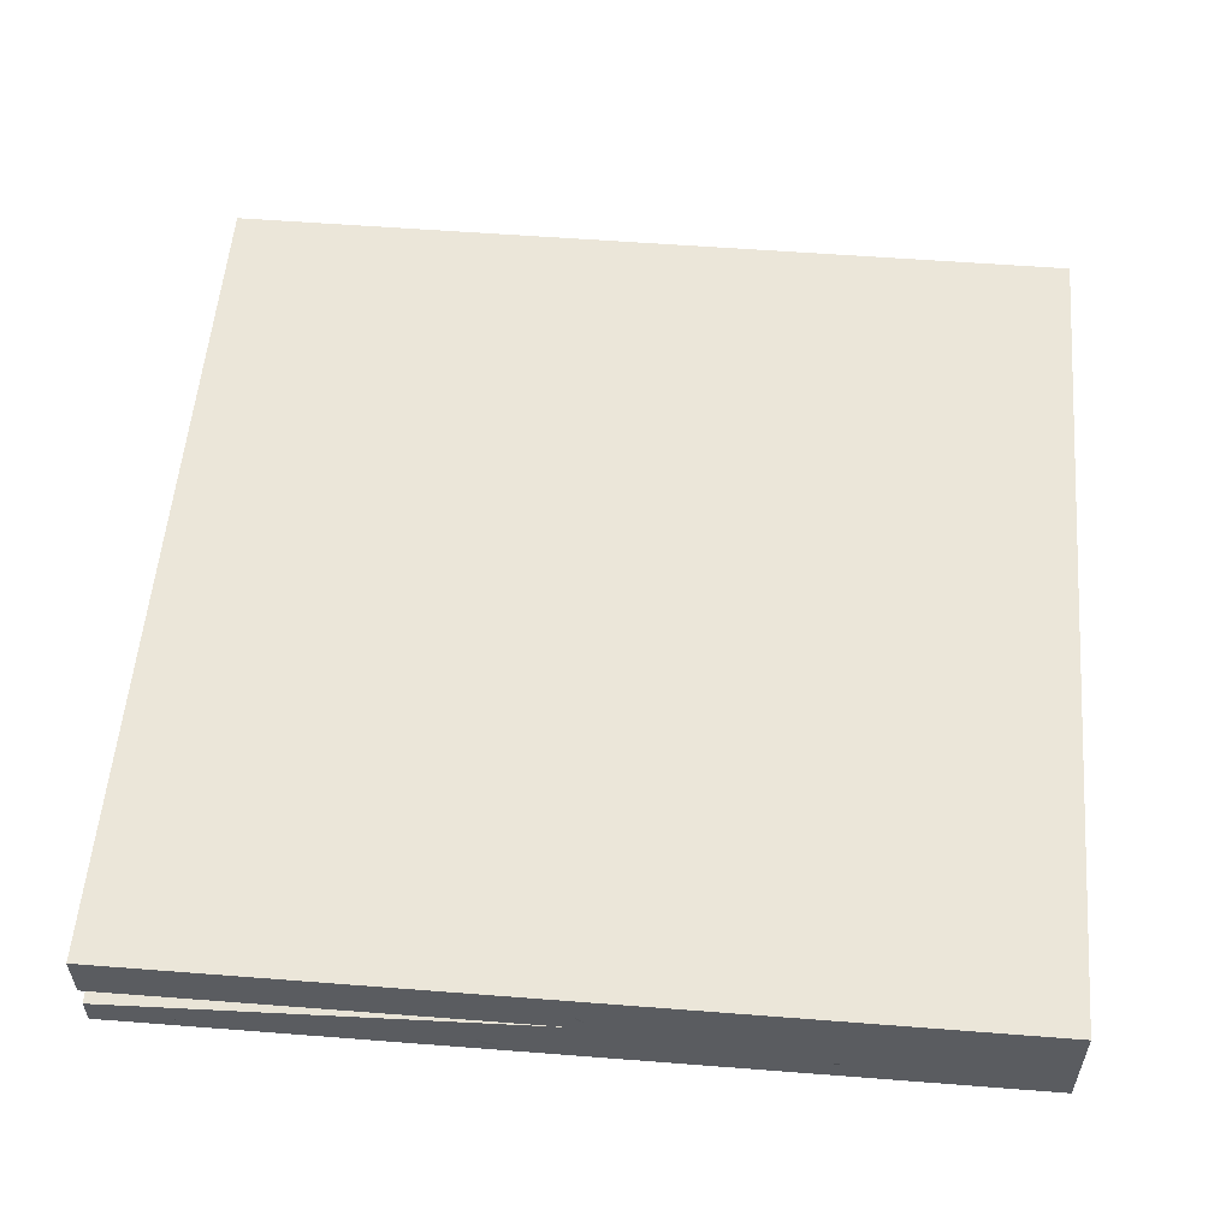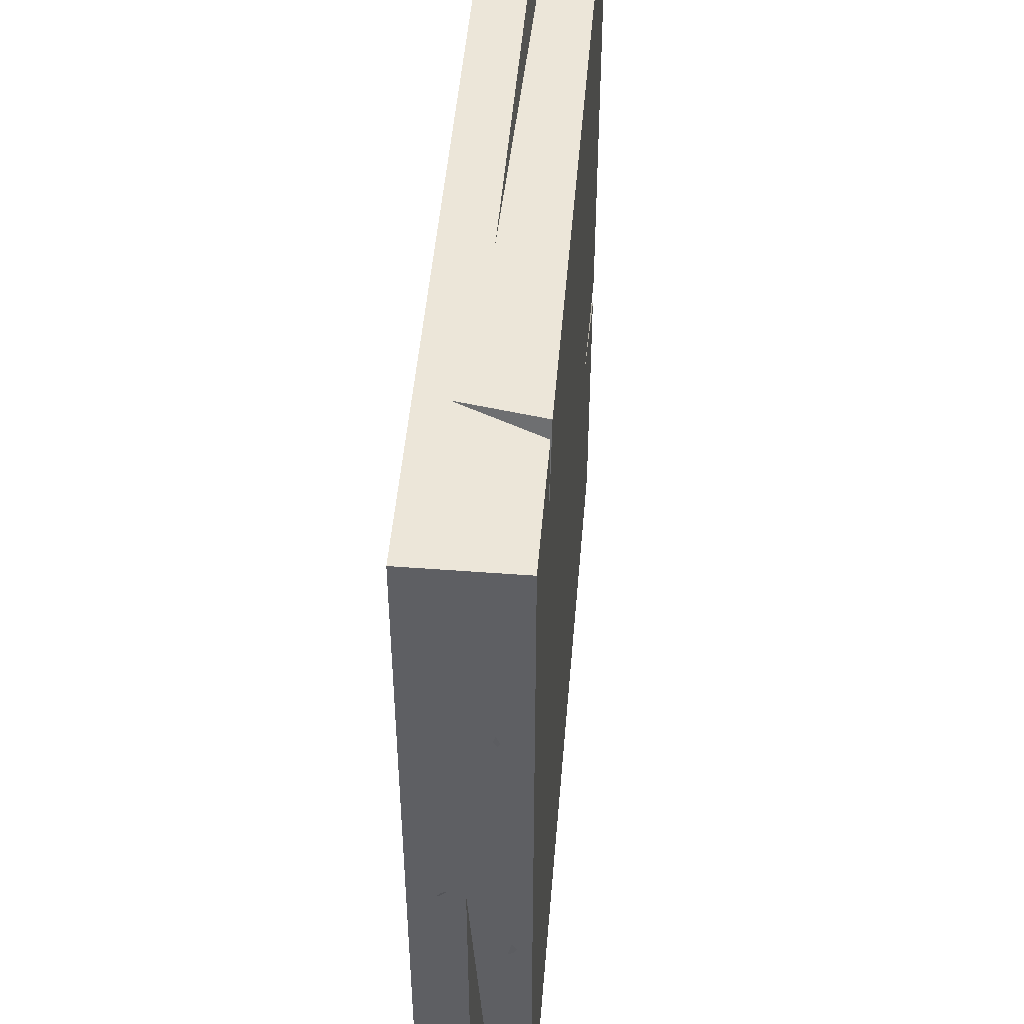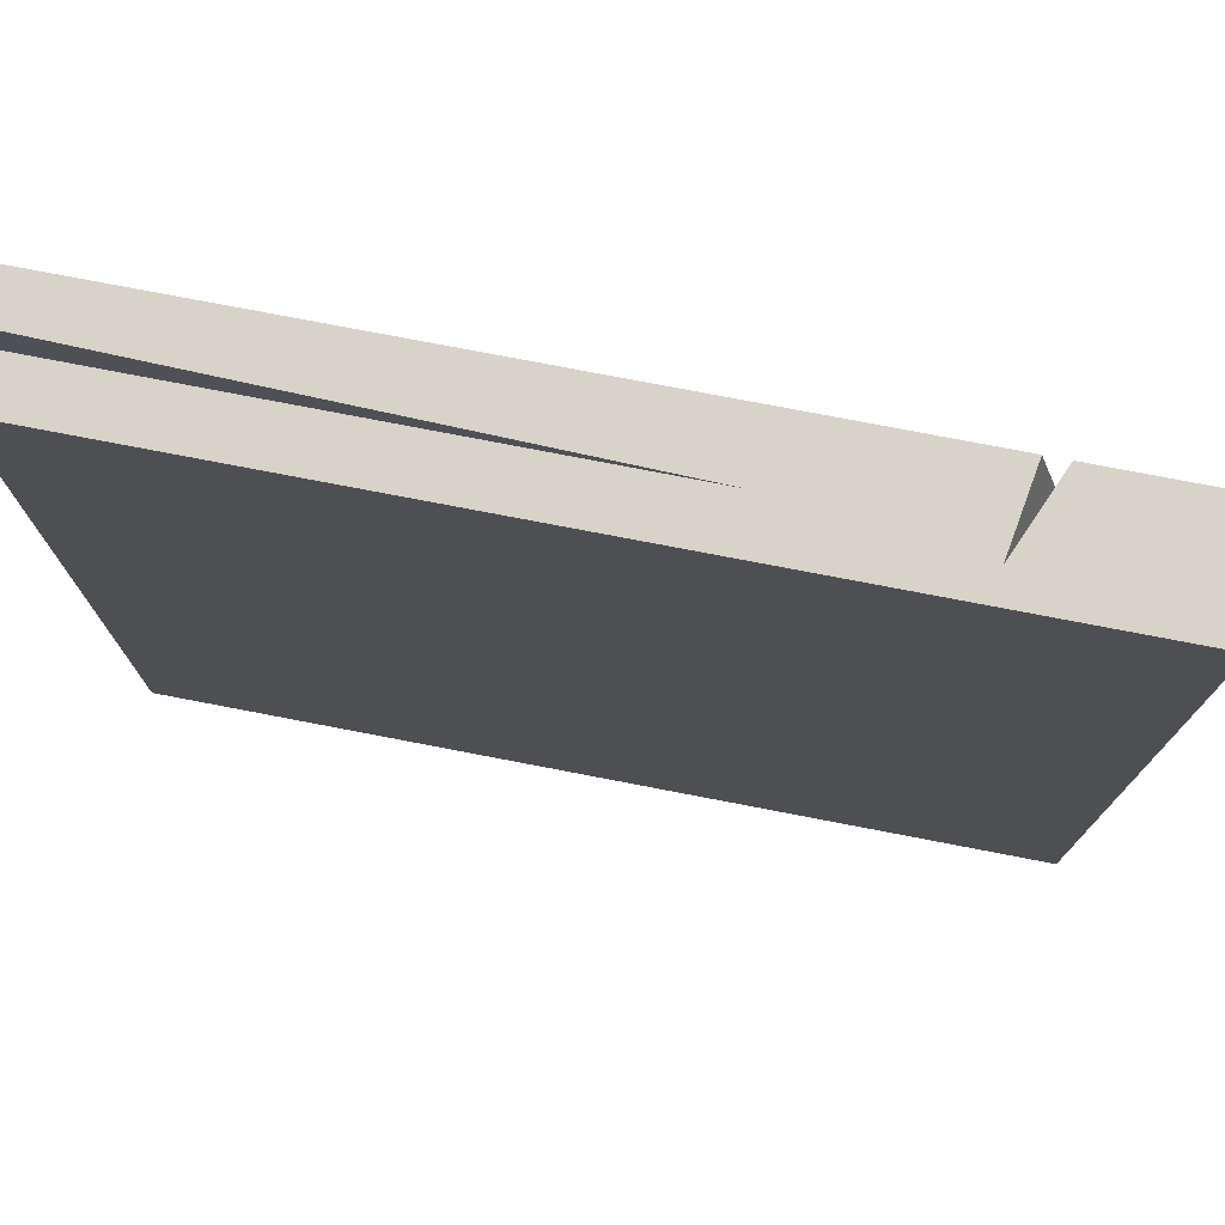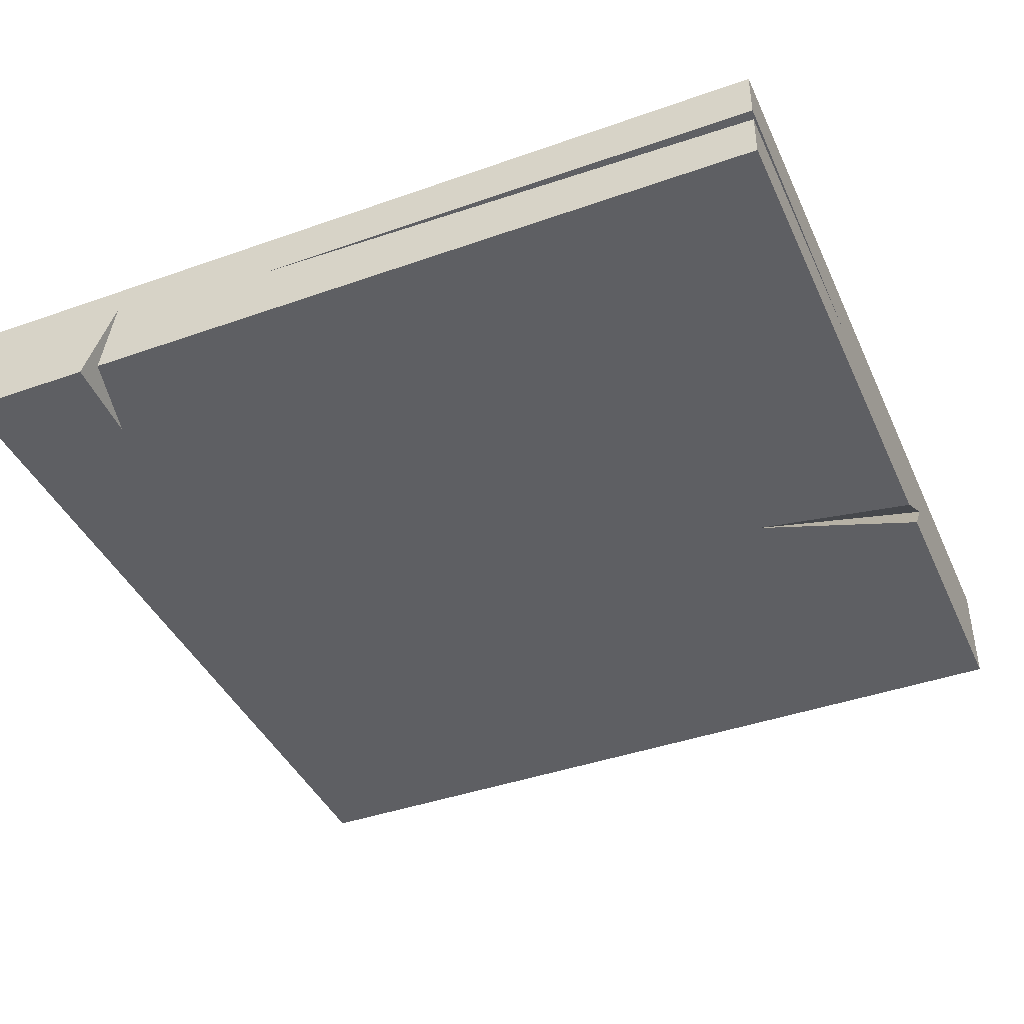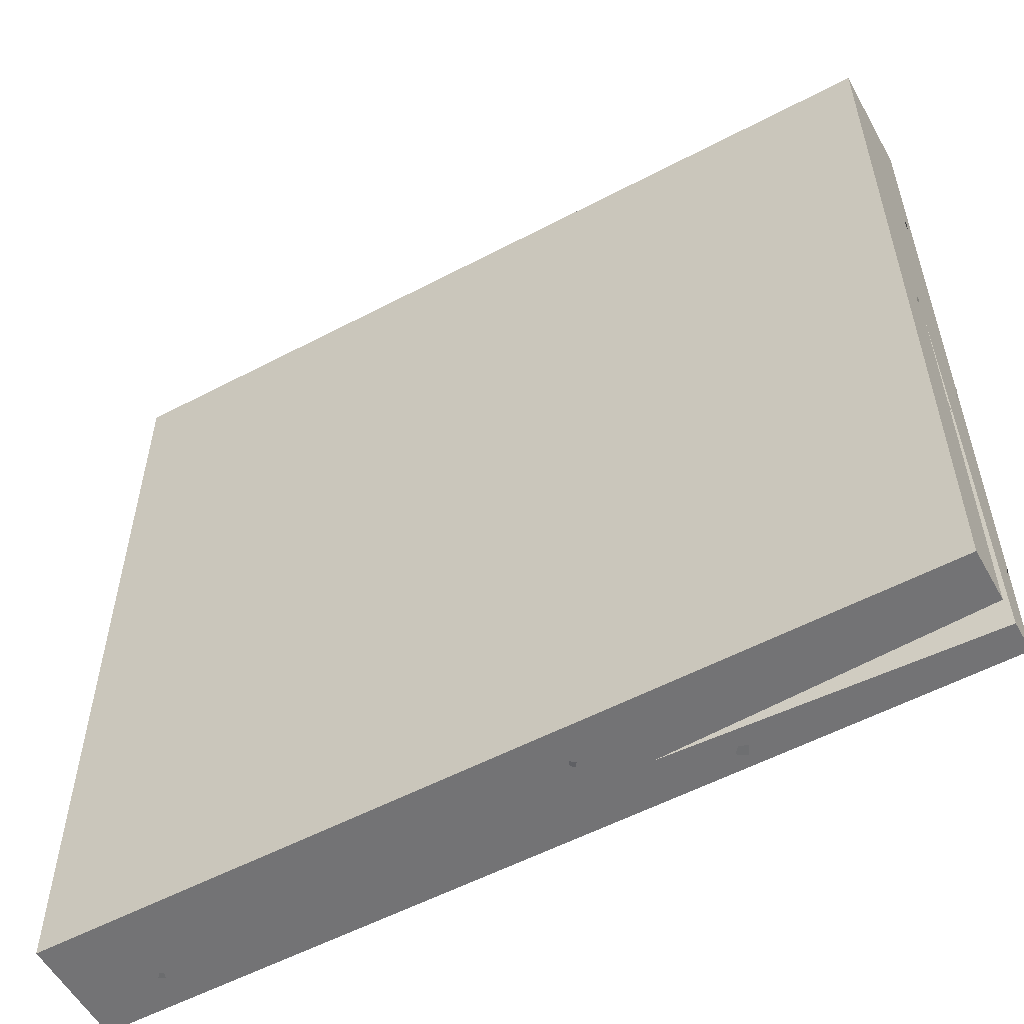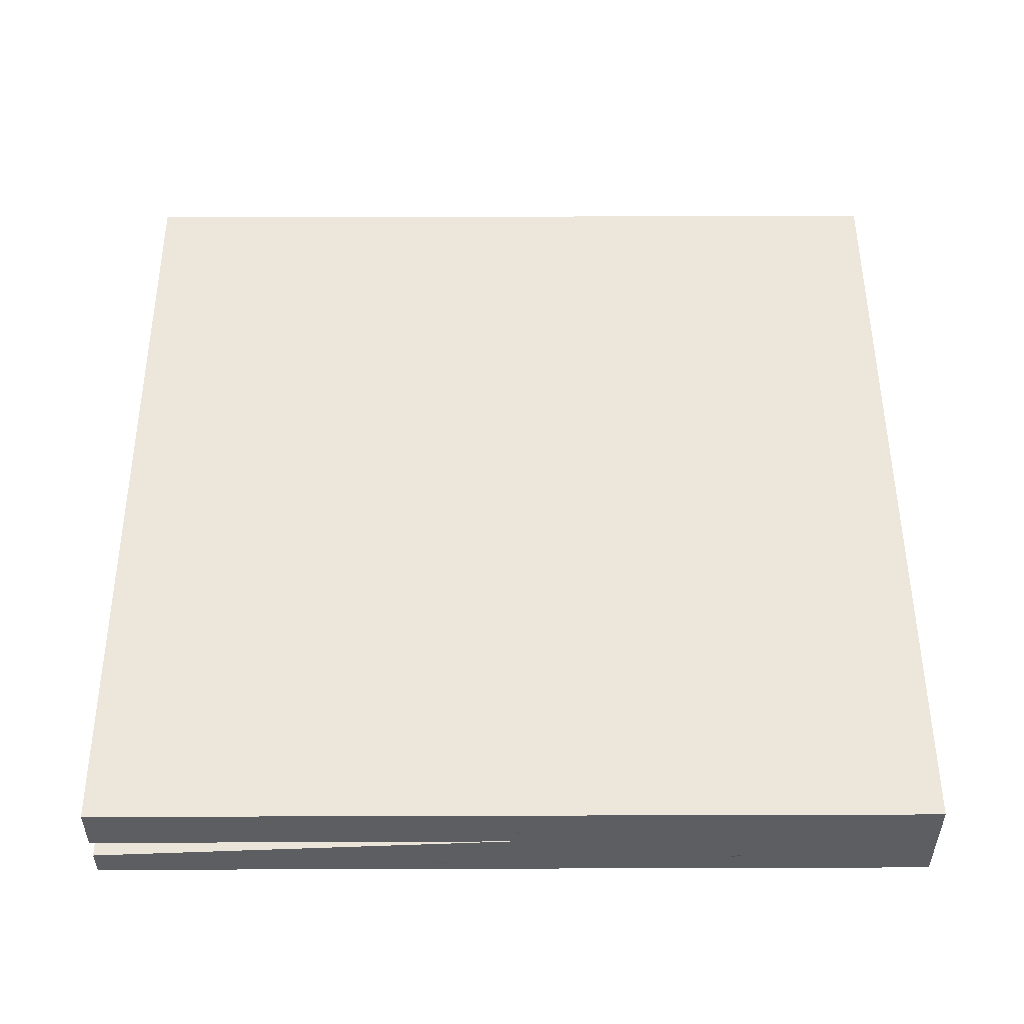
<metadata>
{"format":"obj","ext":"obj","renderer":"f3d","projection":"perspective","resolution":1024,"background":"white","views":[{"elev":55.5,"azim":-85.3,"up":"+Y"},{"elev":49.1,"azim":-85.2,"up":"+Z"},{"elev":76.1,"azim":-169.1,"up":"+Z"},{"elev":-41.5,"azim":23.2,"up":"+Y"},{"elev":-56.0,"azim":-151.1,"up":"+Z"},{"elev":51.4,"azim":-90.2,"up":"+Y"}]}
</metadata>
<code>
o GroundDirt8_Cube.032
v 4 0 -4
v 4 0 4
v -4 0 -4
v -4 0 4
v 4 -1 4
v -2.777 -1 4
v 4 -0.5771 4
v 4 -0.4506 4
v 4 -1 -4
v 4 -1 -0.9805
v -4 -0.4805 -4
v -4 -0.7195 -4
v 0 -1 4
v -1.148 -0.6 -4
v -4 -0.4749 0
v -0.8458 -0.445 4
v 4 -1 1.375
v 4 -0.5692 1.199
v 0 -1 0
v 4 -1 -1.275
v 2.459 -1 -0.7168
v 4 -0.6116 -1.576
v -2.584 -1 4
v -2.462 -0.2666 4
v -2.825 -1 3.15
v -4 -1 -4
v -4 -1 4
v 4.02 -0.2634 3.148
v 4.02 -0.2187 -2.14
v 4.02 -0.1628 3.159
v 4.02 -0.1485 2.992
v 4.02 -0.1708 -2.113
v 4.02 -0.7638 2.348
v 4.02 -0.7897 2.433
v 4.02 -0.7964 2.309
v 4.02 -0.8156 2.378
v 3.203 0 2.503
v 3.192 0 2.563
v 3.25 0 2.515
v 3.257 0 2.57
v 1.261 0 3.349
v 1.243 0 3.221
v 1.109 0 3.333
v 1.136 0 3.194
v 2.204 -0.2906 -4.02
v 2.294 -0.361 -4.02
v 2.17 -0.3677 -4.02
v 2.239 -0.3869 -4.02
v -1.847 -0.7888 -4.02
v -1.763 -0.7804 -4
v -1.803 -0.876 -4.02
v -1.713 -0.8402 -4
v -1.173 -0.3088 4.02
v -1.114 -0.3385 4.02
v -1.18 -0.2516 4.02
v -1.105 -0.2206 4.02
v -1.061 -0.2816 4.02
v -2.887 -0.3114 4.02
v -2.977 -0.3818 4.02
v -2.853 -0.3885 4.02
v -2.922 -0.4077 4.02
v 0.08246 -0.7382 4.02
v 0.0166 -0.7652 4.02
v 0.1058 -0.8021 4.02
v 0.02406 -0.8125 4.02
v 4.02 -0.4406 0.1179
v 4.02 -0.473 0.07328
v 4.02 -0.411 0.07137
v 4.02 -0.4534 0.0345
v -4.02 -0.4158 -1.586
v -4.02 -0.4138 -1.524
v -4.02 -0.3151 -1.597
v -4.02 -0.2959 -1.515
v -4.02 -0.357 -1.471
v -4.02 -0.7989 -0.7958
v -4.02 -0.8496 -0.7722
v -4.032 -0.8389 -0.6151
v -4.02 -0.8755 -0.7175
v -4.02 -0.3917 3.214
v -4.02 -0.3886 3.126
v -4.02 -0.4502 3.184
v -4.02 -0.4359 3.137
v 3.455 -0.1133 4.02
v 3.403 -0.1404 4.02
v 3.473 -0.1772 4.02
v 3.409 -0.1877 4.02
v -4.016 -0.2756 0.008263
v -4.019 -0.3379 0.07822
v -4.025 -0.2453 0.0106
v -4.032 -0.2847 0.07263
v 0.7873 0 1.751
v 0.8451 0 1.752
v 0.804 0 1.685
v 0.864 0 1.706
v 2.382 0 2.044
v 2.191 0 1.981
v 2.32 0 2.314
v 2.09 0 2.288
v 2.079 0 2.111
v 1.902 0 2.101
v 1.817 0 2.097
v 1.909 0 2.218
v 1.812 0 2.235
v 1.786 0 2.163
v 1.882 0 1.515
v 1.934 0 1.433
v 1.862 0 1.425
v 1.902 0 1.403
v 2.081 0 -2.43
v 2.083 0 -2.357
v 2.181 0 -2.441
v 2.201 0 -2.359
v 2.141 0 -2.334
v 2.028 0 -2.76
v 2.055 0 -2.711
v 2.092 0 -2.777
v 2.102 0 -2.717
v 0.1519 0 2.341
v 0.237 0 2.294
v 0.1218 0 2.229
v 0.2274 0 2.211
v 1.93 0 -1.089
v 1.978 0 -1.116
v 1.913 0 -1.153
v 1.973 0 -1.163
v 2.326 0 -2.823
v 2.241 0 -2.674
v 2.529 0 -2.663
v 2.331 0 -2.558
v -0.09533 0 -0.8295
v -0.01967 0 -0.8293
v -0.07339 0 -0.9168
v 0.005163 0 -0.8891
v -0.2646 0 3.059
v -0.1762 0 3.059
v -0.2389 0 2.957
v -0.1471 0 2.989
v -0.7587 0 -1.359
v -0.8155 0 -1.348
v -0.7629 0 -1.29
v -0.8257 0 -1.3
v -2.395 0 -1.689
v -2.224 0 -1.666
v -2.385 0 -1.926
v -2.187 0 -1.941
v -2.15 0 -1.793
v -1.535 0 -1.788
v -1.462 0 -1.799
v -1.559 0 -1.886
v -1.48 0 -1.915
v -1.447 0 -1.859
v -2.061 0 -1.67
v -2.092 0 -1.593
v -2.031 0 -1.598
v -2.061 0 -1.572
v -0.6009 0 -2.462
v -0.6437 0 -2.426
v -0.5722 0 -2.402
v -0.6296 0 -2.381
v -2.886 0 -0.1403
v -2.982 0 -0.06061
v -2.822 0 -0.006562
v -2.95 0 0.04138
v 0.2449 0 -1.655
v 0.158 0 -1.639
v 0.2385 0 -1.55
v 0.1423 0 -1.565
v -0.6667 0 0.9335
v -0.5978 0 0.9583
v -0.6418 0 0.8359
v -0.5582 0 0.8471
v -0.5558 0 0.9119
v -2.378 0 1.458
v -2.323 0 1.45
v -2.371 0 1.392
v -2.311 0 1.404
v -0.6107 0 -0.1895
v -0.6258 0 -0.2953
v -0.7371 0 -0.2025
v -0.7144 0 -0.3179
v -2.33 0 1.157
v -2.221 0 1.29
v -2.108 0 1.025
v -2.081 0 1.247
v -1.005 0 2.361
v -0.9782 0 2.291
v -1.079 0 2.31
v -1.025 0 2.246
v -3.281 0 2.437
v -3.264 0 2.49
v -3.216 0 2.432
v -3.216 0 2.493
v 2.622 0 0.3441
v 2.662 0 0.2829
v 2.532 0 0.2973
v 2.563 0 0.2186
v 2.626 0 0.2312
v -2.021 0 2.94
v -2.016 0 2.884
v -2.084 0 2.918
v -2.058 0 2.862
v 1.494 0 -0.5974
v 1.352 0 -0.6104
v 1.438 0 -0.4379
v 1.296 0 -0.5028
v -2.792 0 3.157
v -2.637 0 3.082
v -2.869 0 2.911
v -2.646 0 2.935
v 1.287 -0.3865 -4.02
v 1.36 -0.4345 -4.02
v 1.197 -0.4428 -4.02
v 1.308 -0.4793 -4.02
v 1.834 -0.7295 -4.02
v 1.911 -0.739 -4.02
v 1.834 -0.777 -4.02
v 1.922 -0.7728 -4.02
v -4.032 -0.6991 2.133
v -4.025 -0.734 2.068
v -4.019 -0.7201 2.182
v -4.016 -0.7508 2.094
v 0.8656 0 0.7082
v 0.8466 0 0.8053
v 0.9401 0 0.7272
v 0.9529 0 0.8161
v -2.389 0 -3.154
v -2.401 0 -3.094
v -2.343 0 -3.142
v -2.335 0 -3.087
v -3.551 0 -2.947
v -3.498 0 -2.848
v -3.423 0 -3.033
v -3.339 0 -2.934
v -3.403 0 -2.858
v 1.042 0 -3.448
v 0.9505 0 -3.538
v 0.9118 0 -3.368
v 0.8492 0 -3.495
v 3.359 0 -1.026
v 3.461 0 -0.9391
v 3.488 0 -1.118
v 3.562 0 -0.9914
v -1.814 0 -0.7325
v -1.871 0 -0.722
v -1.818 0 -0.6639
v -1.881 0 -0.6736
v -0.6038 -0.2853 -4.016
v -0.5861 -0.3358 -4.004
v -0.6506 -0.325 -4.016
v -0.6153 -0.375 -4.004
v 3.22 -0.6465 -4.016
v 3.274 -0.6455 -4.004
v 3.243 -0.7034 -4.016
v 3.302 -0.6855 -4.004
v -4.016 -0.8586 -3.264
v -4.019 -0.8619 -3.171
v -4.025 -0.8338 -3.282
v -4.032 -0.8245 -3.209
v 4.02 -0.1629 -2.168
v 4.02 -0.2167 -2.184
f 16 24 23 13
f 26 9 19 27
f 18 7 5 17
f 9 21 19
f 27 25 6
f 17 19 21
f 4 3 11 15
f 2 8 18
f 7 18 16
f 2 4 16 8
f 11 14 15
f 3 14 11
f 15 12 26 27
f 12 14 9 26
f 7 16 13 5
f 5 13 19 17
f 2 18 22 1
f 9 1 22
f 19 25 27
f 14 12 15
f 18 8 16
f 22 18 17 10
f 10 21 22
f 21 20 22
f 6 25 24
f 4 15 27
f 13 23 25 19
f 4 24 16
f 25 23 24
f 6 24 4 27
f 10 17 21
f 20 9 22
f 14 3 1
f 9 14 1
f 9 20 21
f 4 2 1 3
f 260 259 32 29
f 30 28 31
f 33 34 36 35
f 40 39 37 38
f 41 42 44 43
f 45 46 48 47
f 49 50 52 51
f 53 54 57 56
f 55 53 56
f 58 59 61 60
f 62 63 65 64
f 69 68 66 67
f 70 71 74 73
f 72 70 73
f 75 76 78 77
f 79 80 82 81
f 83 84 86 85
f 90 89 87 88
f 91 92 94 93
f 95 96 99 98
f 97 95 98
f 100 101 104 103
f 102 100 103
f 105 106 108 107
f 109 110 113 112
f 111 109 112
f 114 115 117 116
f 118 119 121 120
f 122 123 125 124
f 126 127 129 128
f 130 131 133 132
f 134 135 137 136
f 138 139 141 140
f 142 143 146 145
f 144 142 145
f 147 148 151 150
f 149 147 150
f 152 153 155 154
f 156 157 159 158
f 160 161 163 162
f 164 165 167 166
f 168 169 172 171
f 170 168 171
f 173 174 176 175
f 177 178 180 179
f 181 182 184 183
f 185 186 188 187
f 189 190 192 191
f 193 194 197 196
f 195 193 196
f 198 199 201 200
f 202 203 205 204
f 206 207 209 208
f 210 211 213 212
f 214 215 217 216
f 218 219 221 220
f 225 224 222 223
f 229 228 226 227
f 230 231 234 233
f 232 230 233
f 235 236 238 237
f 239 240 242 241
f 243 244 246 245
f 247 248 250 249
f 251 252 254 253
f 258 257 255 256

</code>
